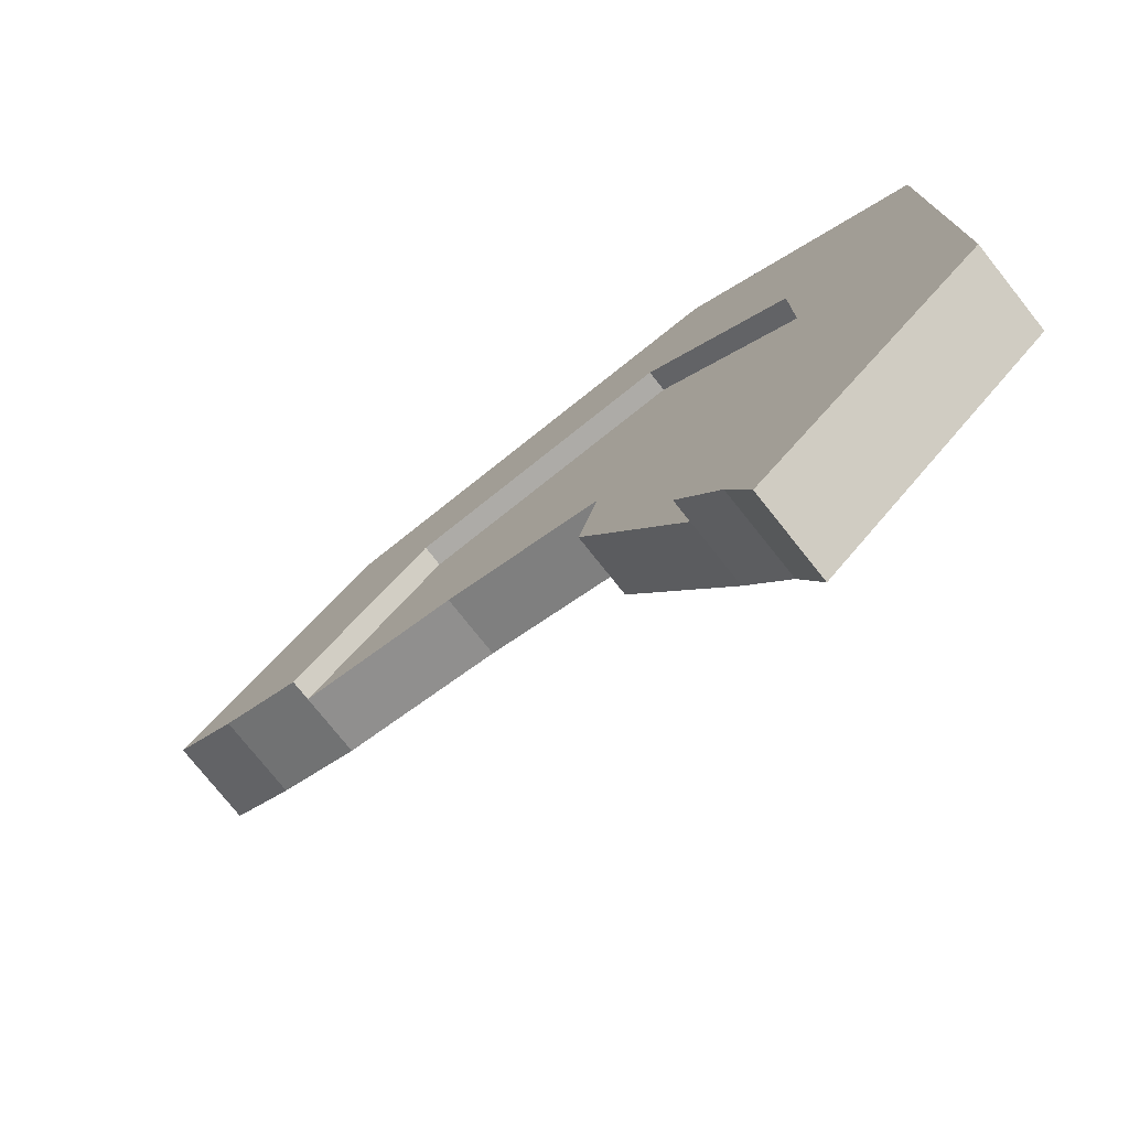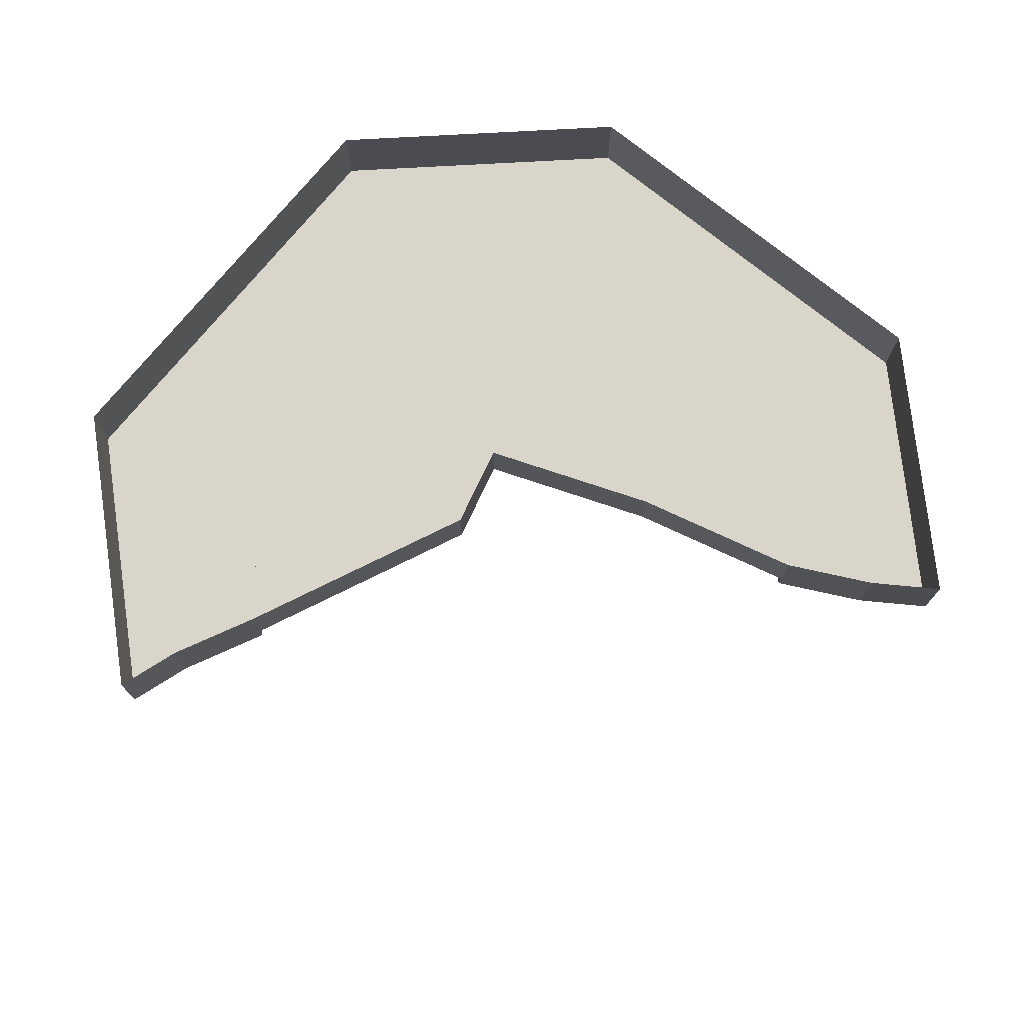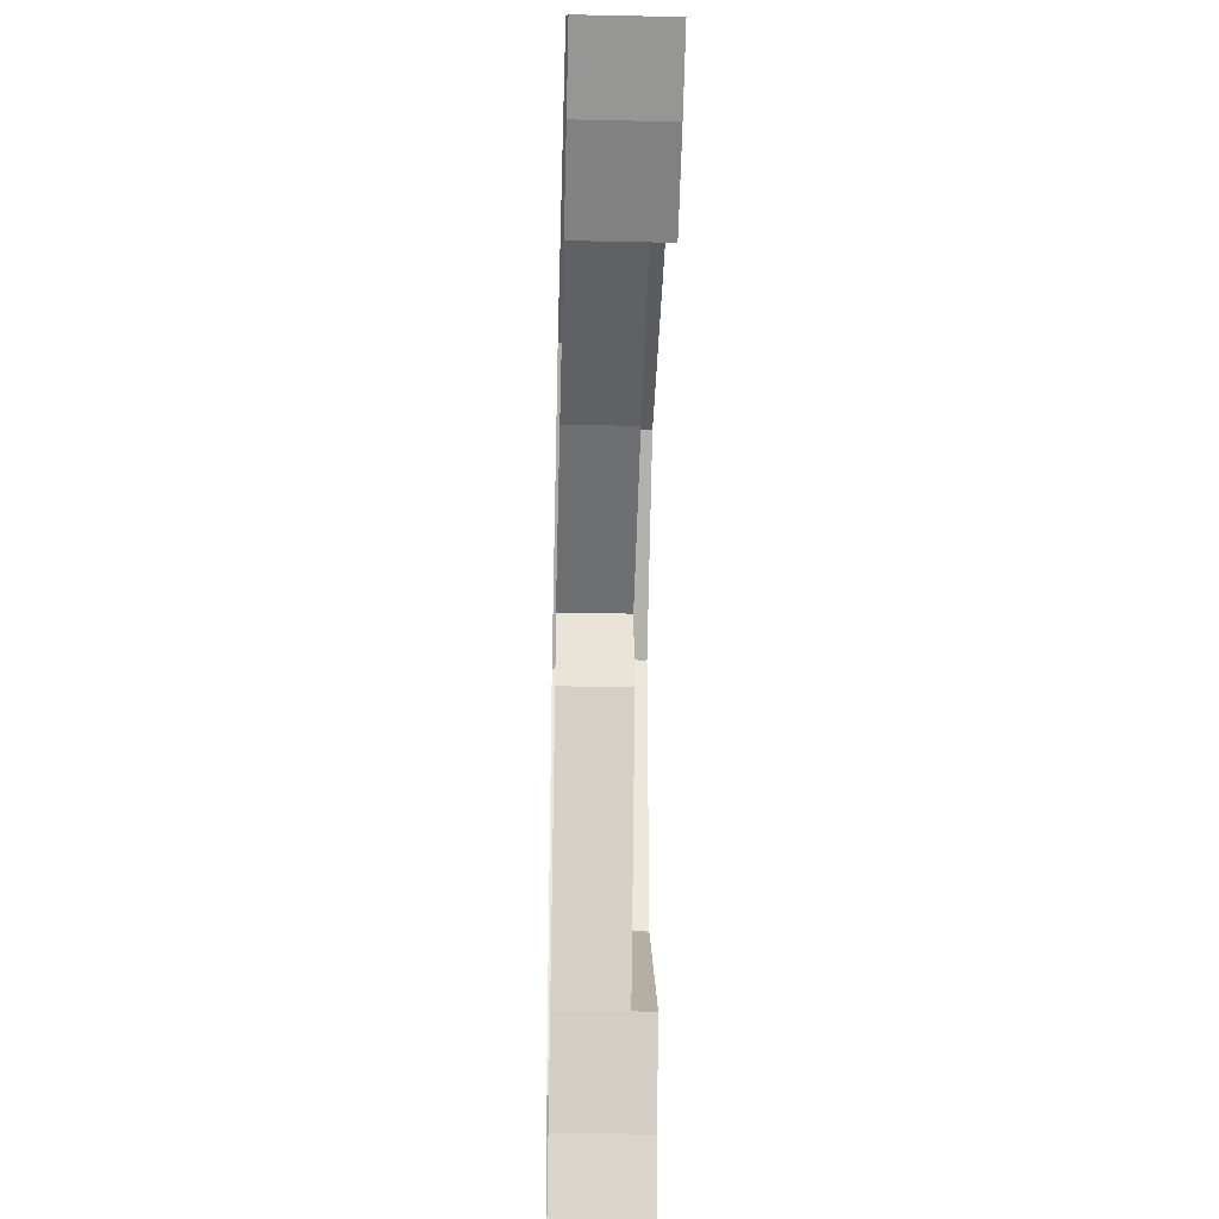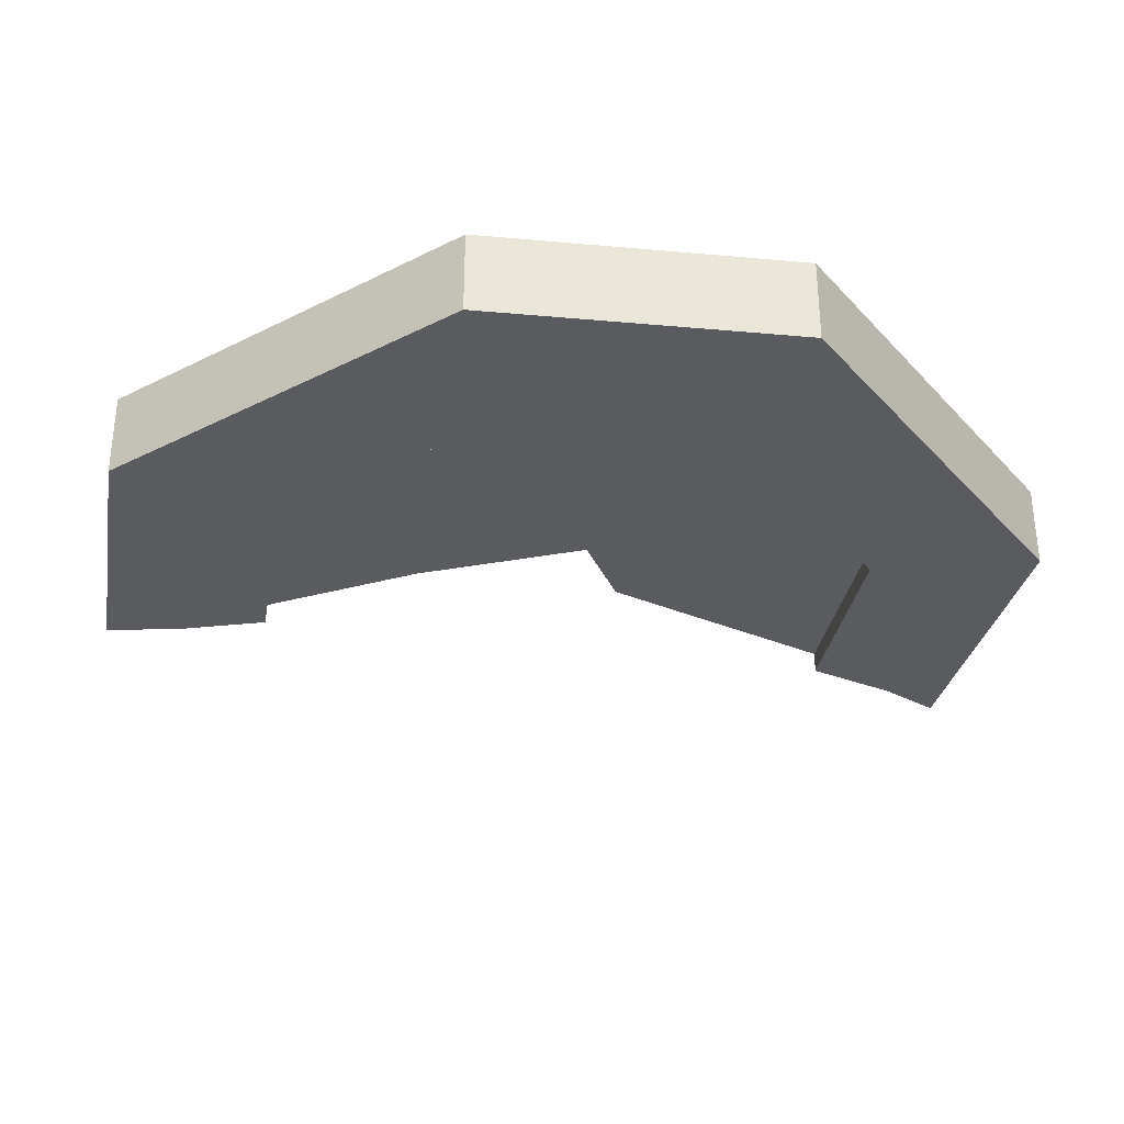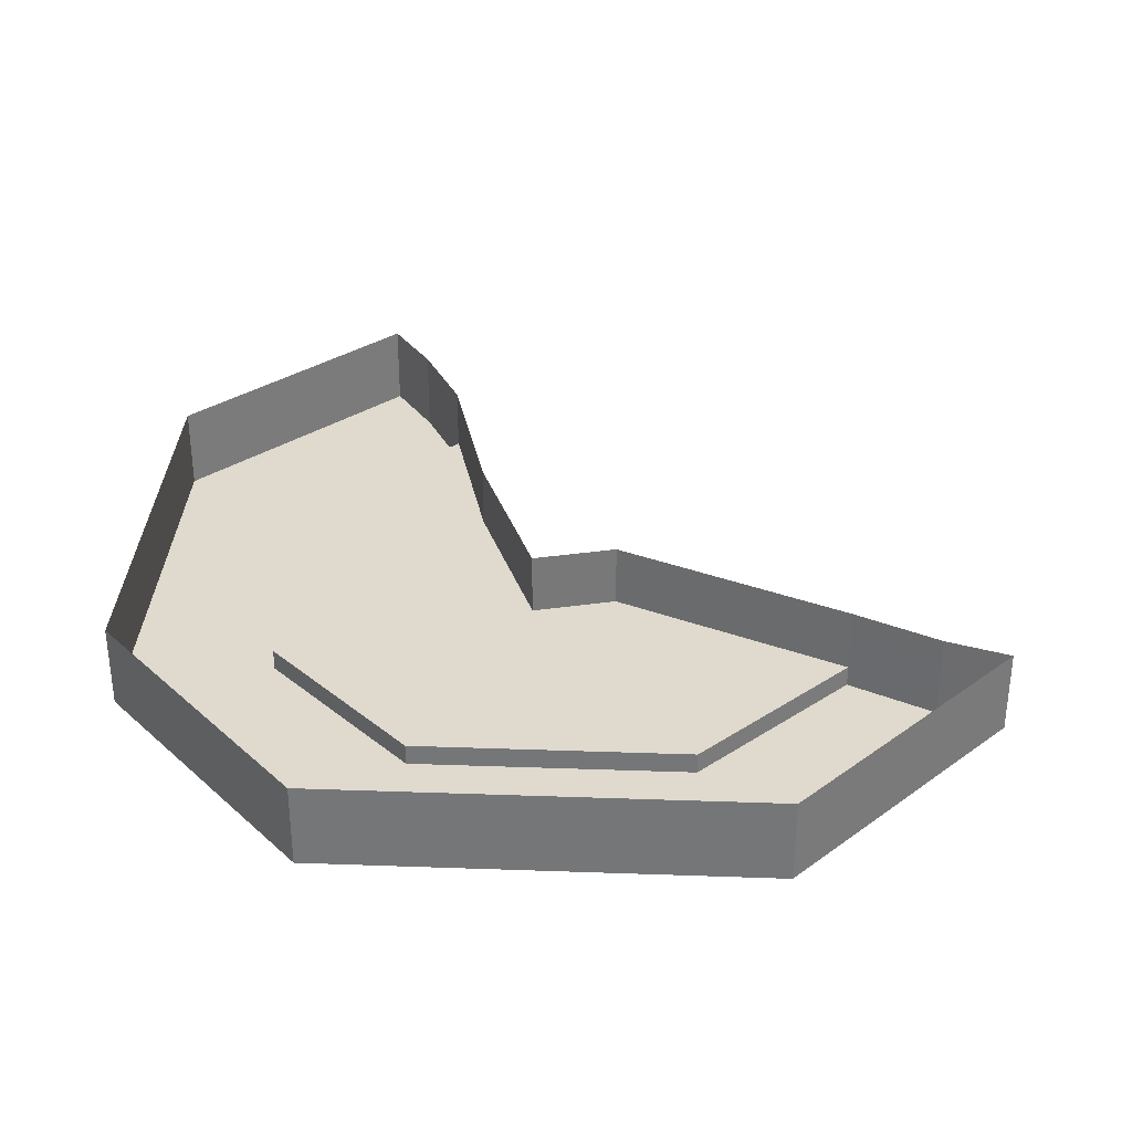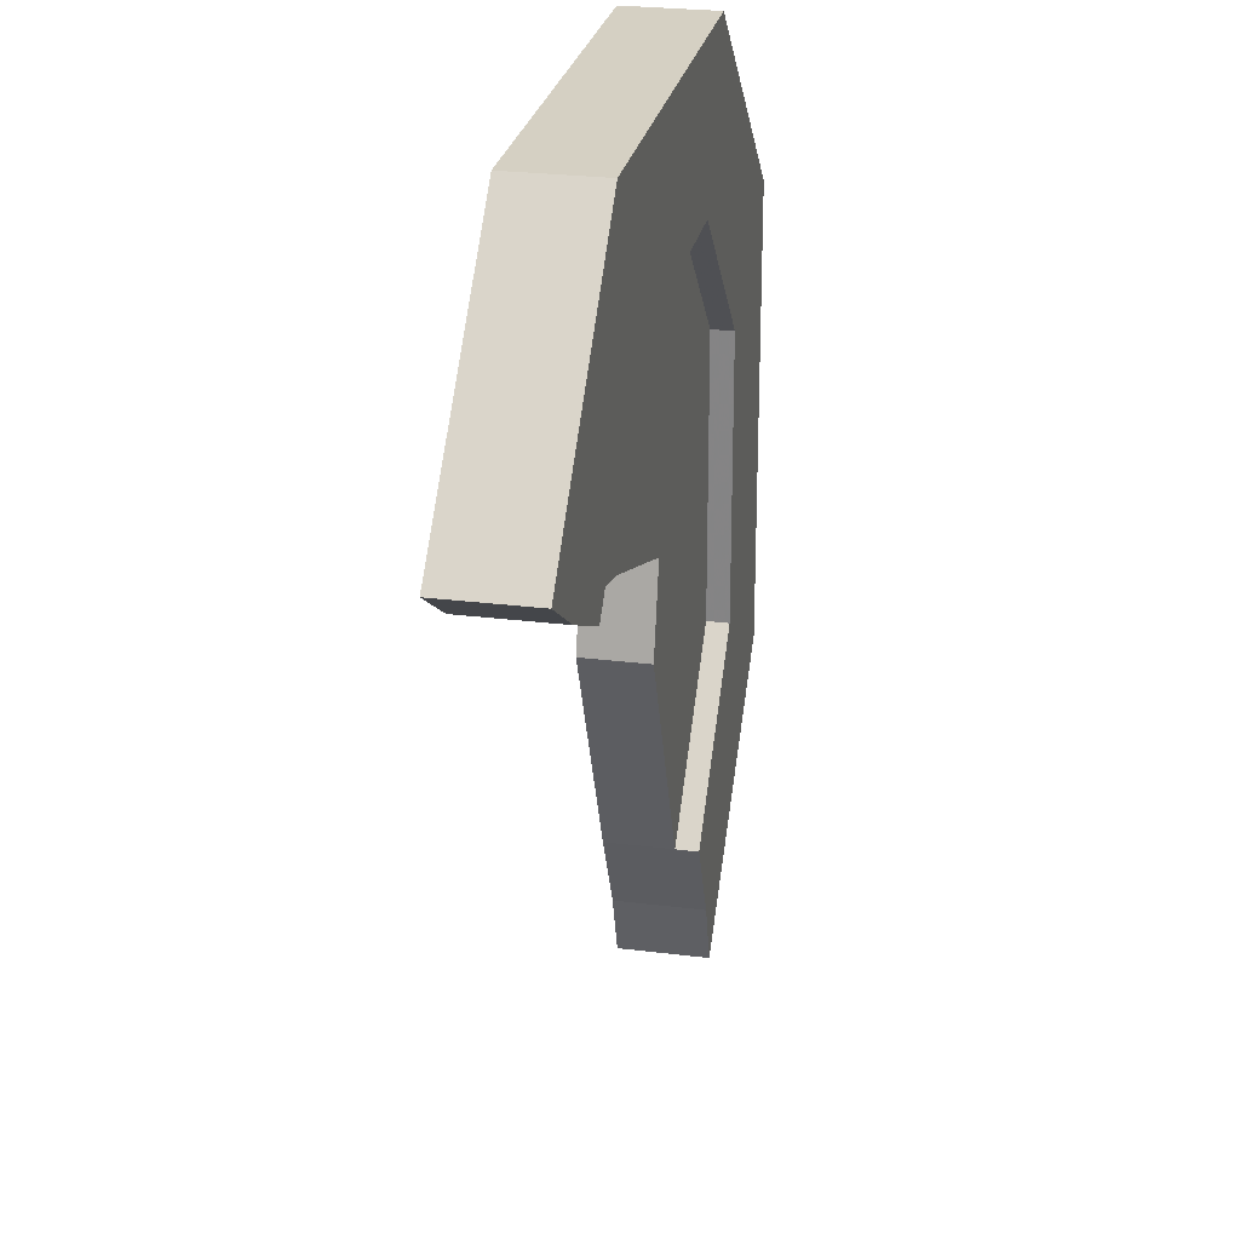
<metadata>
{"format":"obj","ext":"obj","renderer":"f3d","projection":"perspective","resolution":1024,"background":"white","views":[{"elev":-76.4,"azim":38.5,"up":"+Z"},{"elev":74.3,"azim":-140.9,"up":"+Y"},{"elev":-33.9,"azim":-91.7,"up":"+Z"},{"elev":-32.5,"azim":35.1,"up":"+Y"},{"elev":32.9,"azim":92.8,"up":"+Y"},{"elev":26.3,"azim":-78.8,"up":"+Z"}]}
</metadata>
<code>
v 0.04688 -0.04688 0.1094
v -0.03125 -0.04688 0.1562
v -0.07812 -0.04688 0.07812
v 0.04688 -0.04688 0.03125
v 0.09375 -0.04688 -0.01562
v 0.2188 -0.04688 0.1094
v 0.04688 -0.04688 0.1562
v 0.04688 -0.04688 0.1719
v -0.09375 -0.04688 0.2188
v -0.2031 -0.04688 0.1094
v -0.07812 0 0.07812
v 0.04688 0 0.03125
v 0.03125 -0.04688 -0.03125
v 0.0625 -0.04688 -0.03125
v 0.1406 -0.04688 -0.07812
v 0.125 -0.04688 -0.03125
v 0.1875 -0.04688 -0.09375
v 0.2188 -0.04688 -0.09375
v 0.2188 -0.0625 -0.09375
v 0.2188 -0.0625 0.1094
v 0.1094 -0.04688 0.2188
v 0.09375 -0.04688 0.1875
v 0.1094 -0.0625 0.2188
v -0.09375 -0.0625 0.2188
v -0.2031 -0.0625 0.1094
v -0.2656 0 0.1406
v -0.2031 0 0.1094
v 0.1562 -0.04688 -0.09375
v 0.1406 -0.04688 -0.125
v 0.1094 -0.04688 -0.2031
v 0.1094 -0.0625 -0.2031
v 0.2656 -0.0625 -0.125
v 0.2656 -0.0625 0.1406
v 0.1406 -0.0625 0.2656
v 0.1406 -0.04688 -0.09375
v 0.09375 -0.04688 -0.0625
v 0.03125 0 -0.03125
v 0.1094 0 -0.2031
v 0.1406 0 -0.2656
v 0.1406 -0.0625 -0.2656
v 0.3281 -0.0625 -0.1562
v 0.3281 -0.0625 0.1719
v 0.1562 -0.0625 0.3281
v -0.125 -0.0625 0.2656
v -0.2656 -0.0625 0.1406
v 0.1562 -0.0625 -0.3125
v 0.1562 0 -0.3125
v 0.3281 0 -0.1562
v 0.3281 0 0.1719
v 0.1562 0 0.3281
v -0.1562 -0.0625 0.3281
v -0.3125 -0.0625 0.1719
v -0.1562 0 0.3281
v -0.3125 0 0.1719
f 1 2 3
f 1 3 4
f 1 7 2
f 2 7 8
f 3 11 4
f 4 11 12
f 4 12 13
f 4 13 5
f 5 13 14
f 5 14 15
f 7 22 8
f 16 28 17
f 29 35 36
f 32 40 41
f 32 41 42
f 32 42 33
f 33 42 43
f 33 43 34
f 34 43 44
f 40 46 41
f 41 46 47
f 41 47 48
f 41 48 42
f 42 48 49
f 42 49 43
f 43 49 50
f 43 50 51
f 43 51 44
f 44 51 45
f 45 51 52
f 45 52 26
f 50 53 51
f 51 53 52
f 52 53 54
f 52 54 26
f 40 39 47
f 40 47 46
f 12 37 13
f 1 4 5
f 1 5 6
f 1 6 7
f 2 8 9
f 2 9 3
f 3 9 10
f 3 10 11
f 5 15 16
f 5 16 6
f 6 16 17
f 6 17 18
f 6 21 22
f 6 22 7
f 8 22 21
f 8 21 9
f 10 27 11
f 17 28 29
f 17 29 18
f 18 29 30
f 29 36 13
f 29 13 30
f 30 13 37
f 30 37 38
f 13 36 14
f 14 36 15
f 15 36 35
f 15 35 28
f 15 28 16
f 35 29 28
f 6 18 19
f 6 19 20
f 6 20 21
f 9 21 23
f 9 23 24
f 9 24 10
f 10 24 25
f 10 25 26
f 10 26 27
f 18 30 31
f 18 31 19
f 19 31 32
f 19 32 33
f 19 33 20
f 20 33 34
f 20 34 23
f 20 23 21
f 30 38 39
f 30 39 40
f 30 40 31
f 31 40 32
f 34 44 24
f 34 24 23
f 44 45 25
f 44 25 24
f 45 26 25

</code>
